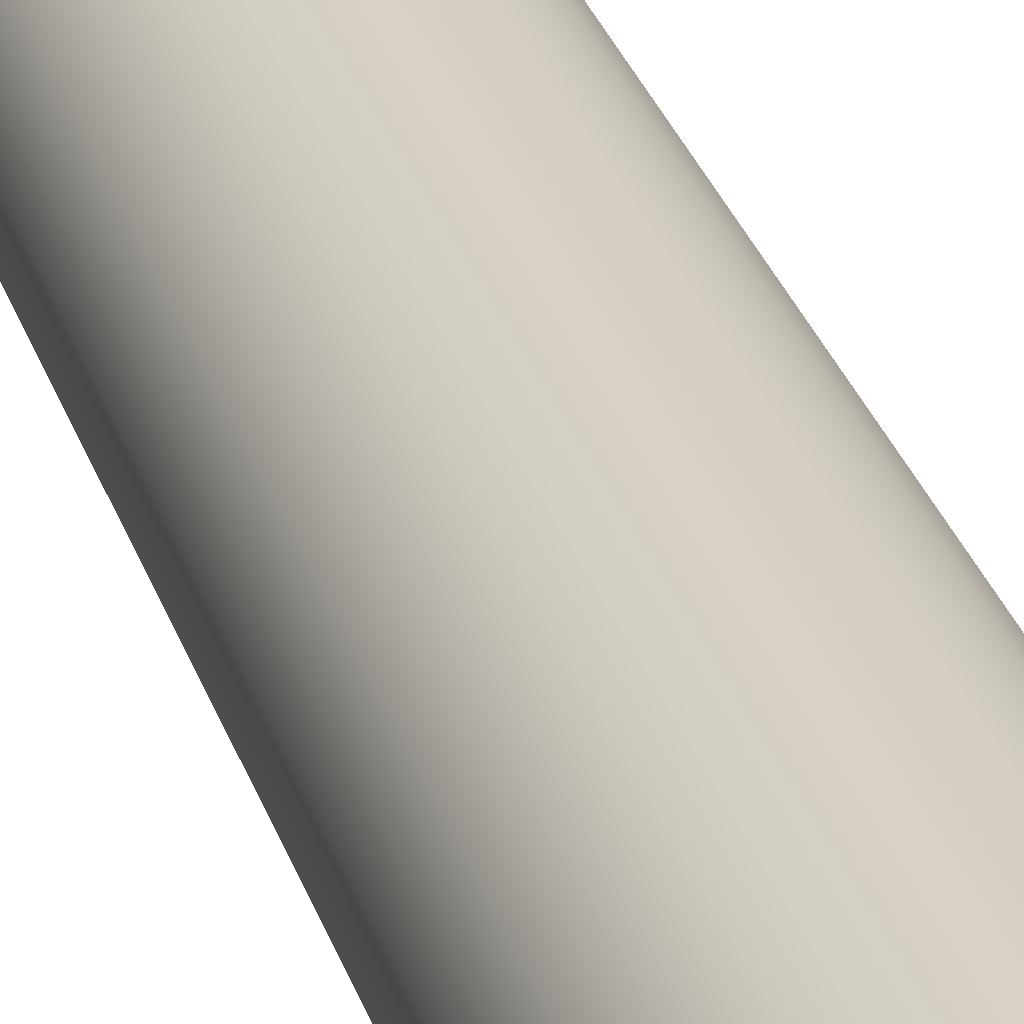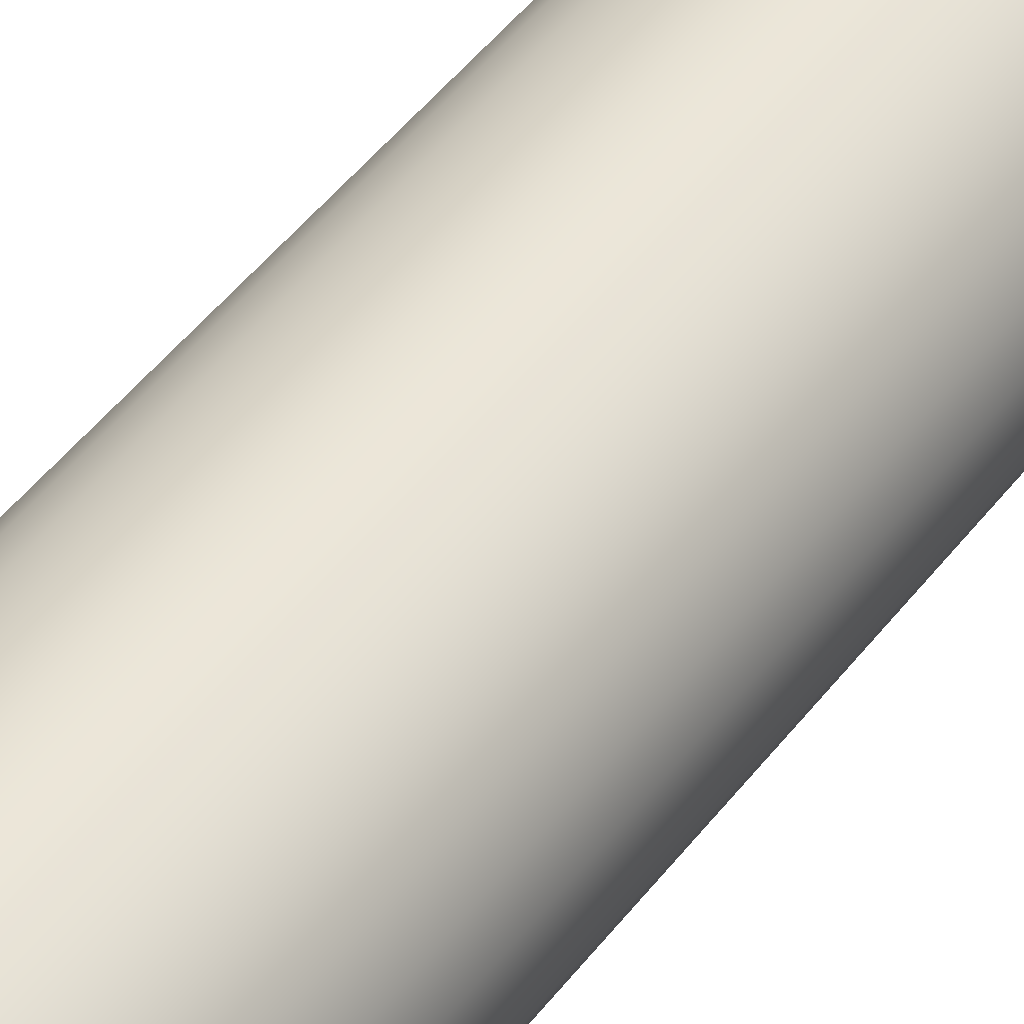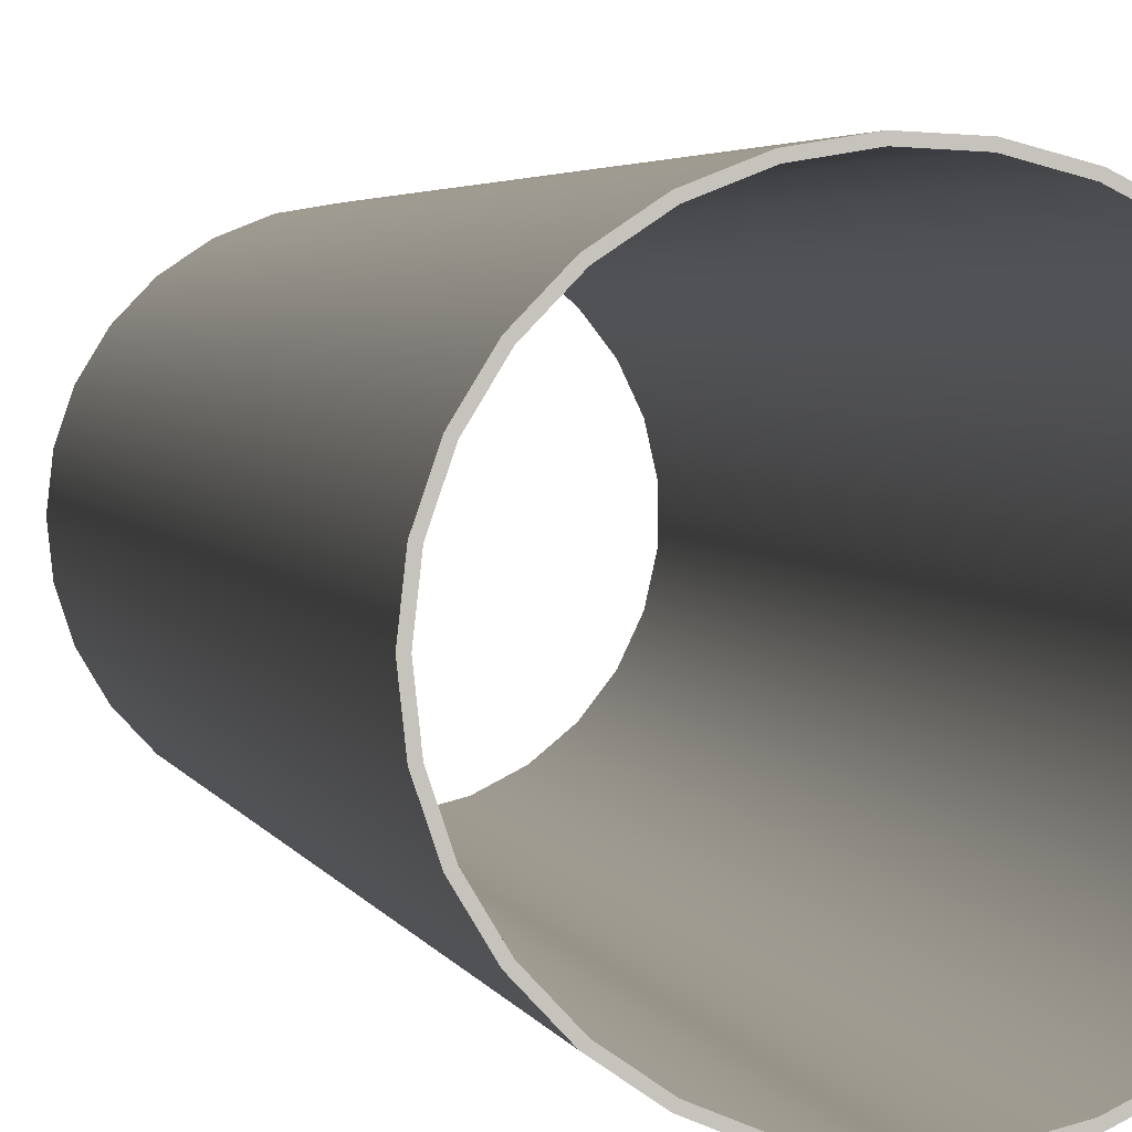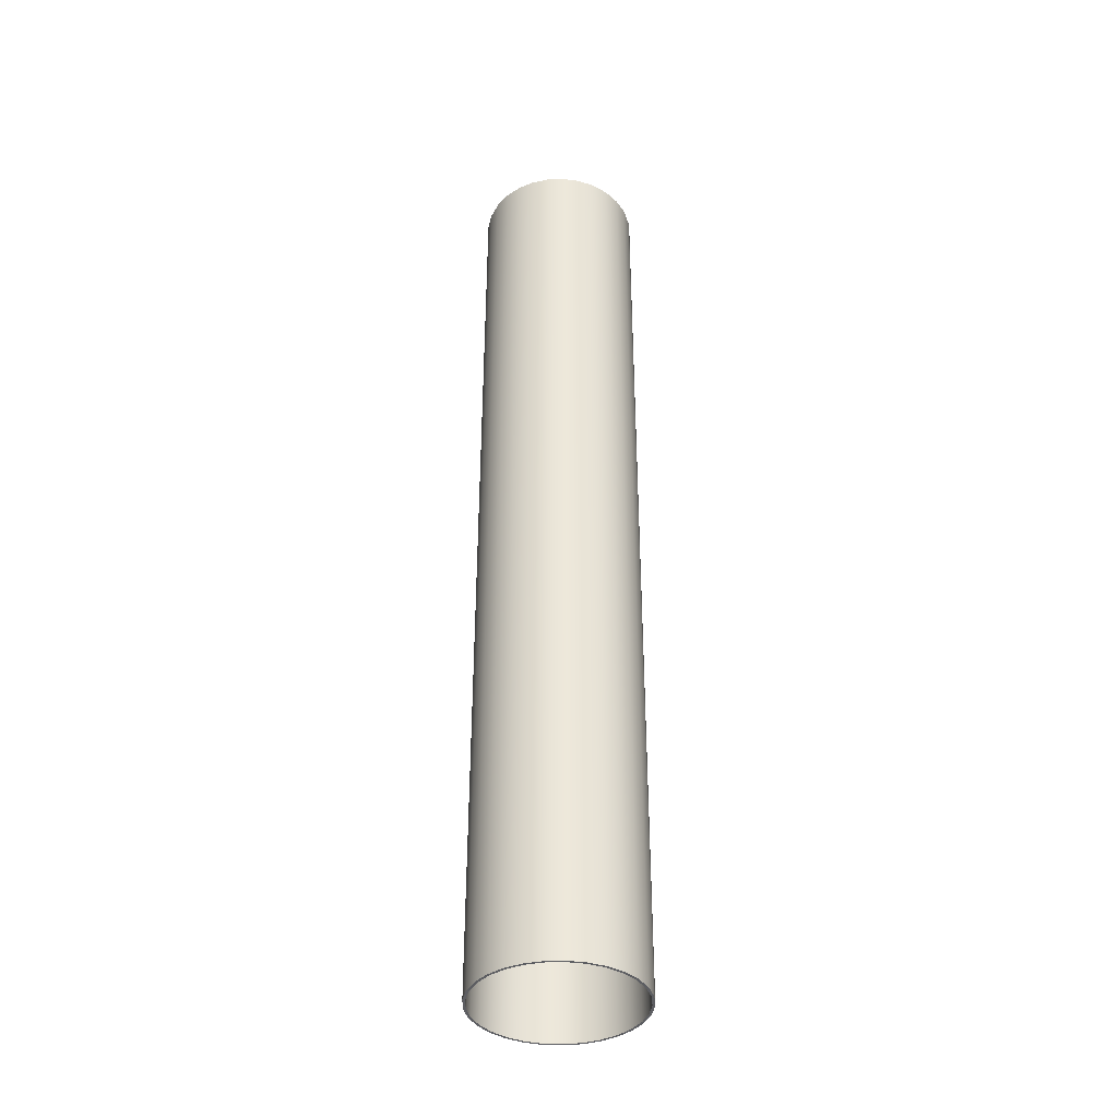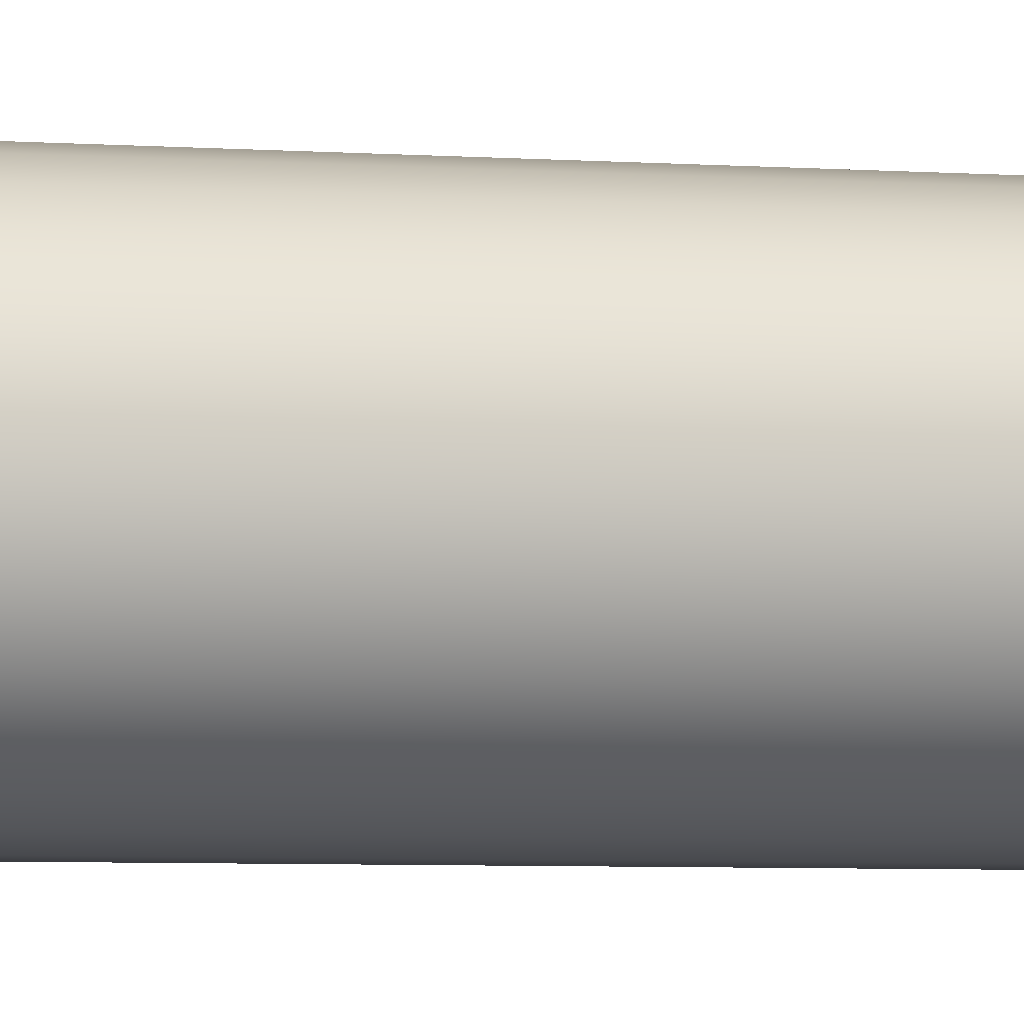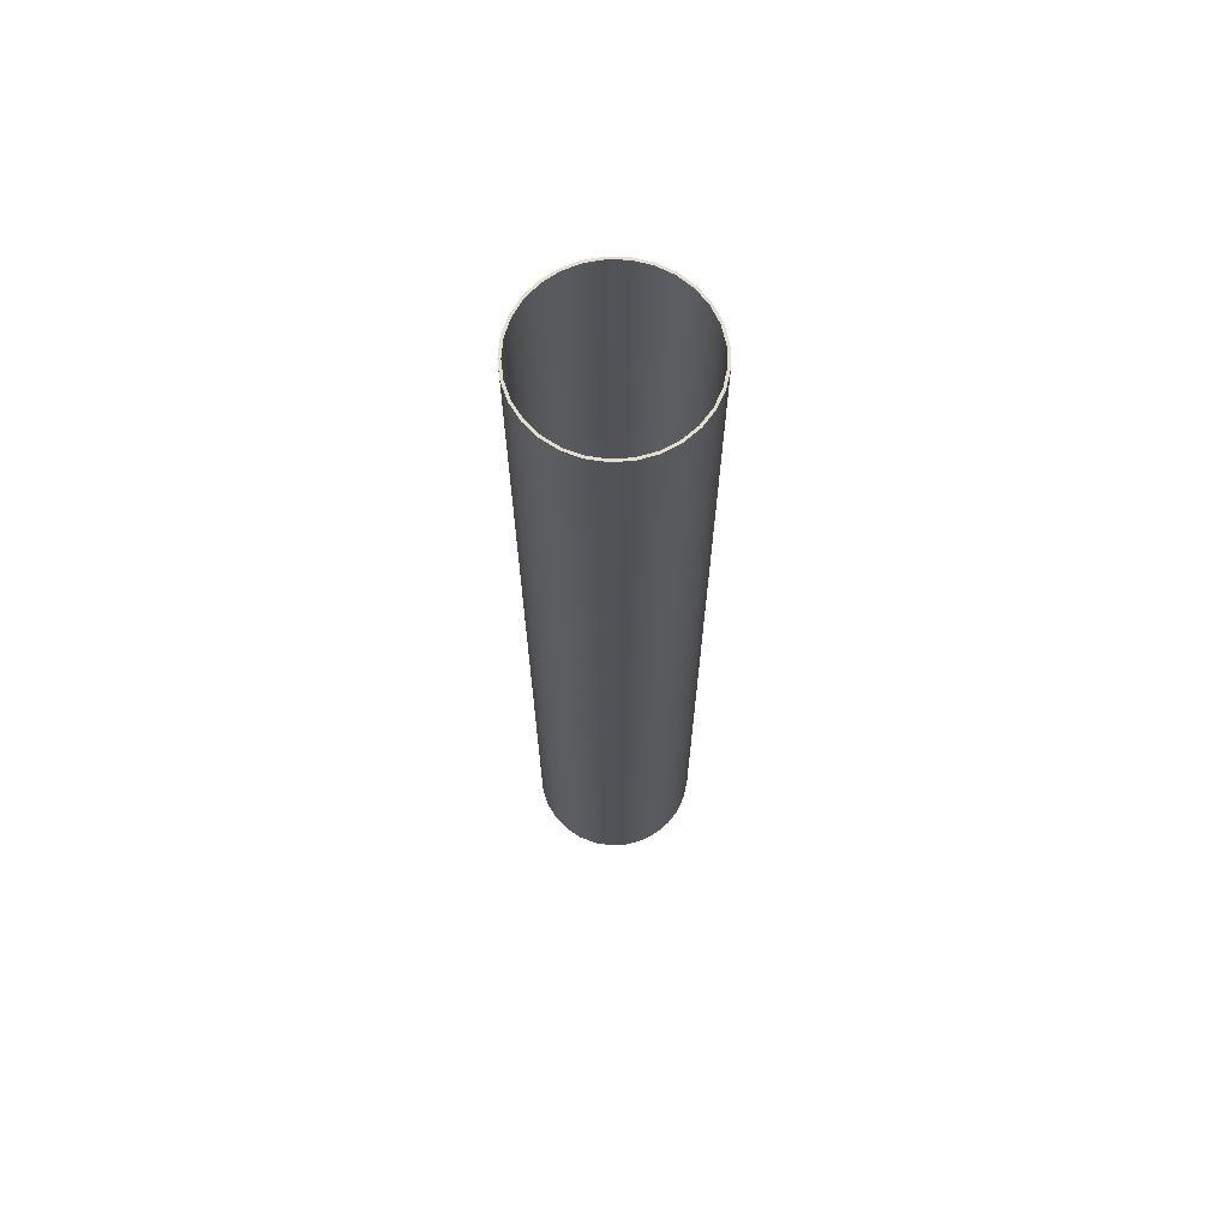
<metadata>
{"format":"obj","ext":"obj","renderer":"f3d","projection":"perspective","resolution":1024,"background":"white","views":[{"elev":27.4,"azim":164.7,"up":"+Z"},{"elev":41.5,"azim":32.5,"up":"+Z"},{"elev":1.6,"azim":-6.5,"up":"+Z"},{"elev":-38.4,"azim":154.4,"up":"+Y"},{"elev":-4.0,"azim":73.4,"up":"+Z"},{"elev":68.0,"azim":110.9,"up":"+Y"}]}
</metadata>
<code>
v -1.675 0 2.051e-16
v -1.636 0 0.3601
v -1.52 0 0.7034
v -1.334 0 1.014
v -1.084 0 1.277
v -0.7846 0 1.48
v -0.4481 0 1.614
v -0.09069 0 1.673
v 0.271 0 1.653
v 0.62 0 1.556
v 0.9401 0 1.386
v 1.216 0 1.152
v 1.435 0 0.8636
v 1.587 0 0.5349
v 1.665 0 0.1811
v 1.665 0 -0.1811
v 1.587 0 -0.5349
v 1.435 0 -0.8636
v 1.216 0 -1.152
v 0.9401 0 -1.386
v 0.62 0 -1.556
v 0.271 0 -1.653
v -0.09069 0 -1.673
v -0.4481 0 -1.614
v -0.7846 0 -1.48
v -1.084 0 -1.277
v -1.334 0 -1.014
v -1.52 0 -0.7034
v -1.636 0 -0.3601
v -1.728 0 2.117e-16
v -1.688 0 -0.3716
v -1.569 0 -0.7258
v -1.376 0 -1.046
v -1.119 0 -1.317
v -0.8096 0 -1.527
v -0.4624 0 -1.665
v -0.09358 0 -1.726
v 0.2796 0 -1.706
v 0.6398 0 -1.606
v 0.97 0 -1.431
v 1.255 0 -1.189
v 1.481 0 -0.8911
v 1.638 0 -0.5519
v 1.718 0 -0.1869
v 1.718 0 0.1869
v 1.638 0 0.5519
v 1.481 0 0.8911
v 1.255 0 1.189
v 0.97 0 1.431
v 0.6398 0 1.606
v 0.2796 0 1.706
v -0.09358 0 1.726
v -0.4624 0 1.665
v -0.8096 0 1.527
v -1.119 0 1.317
v -1.376 0 1.046
v -1.569 0 0.7258
v -1.688 0 0.3716
v -1.675 20.32 2.051e-16
v -1.636 20.32 -0.3601
v -1.52 20.32 -0.7034
v -1.334 20.32 -1.014
v -1.084 20.32 -1.277
v -0.7846 20.32 -1.48
v -0.4481 20.32 -1.614
v -0.09069 20.32 -1.673
v 0.271 20.32 -1.653
v 0.62 20.32 -1.556
v 0.9401 20.32 -1.386
v 1.216 20.32 -1.152
v 1.435 20.32 -0.8636
v 1.587 20.32 -0.5349
v 1.665 20.32 -0.1811
v 1.665 20.32 0.1811
v 1.587 20.32 0.5349
v 1.435 20.32 0.8636
v 1.216 20.32 1.152
v 0.9401 20.32 1.386
v 0.62 20.32 1.556
v 0.271 20.32 1.653
v -0.09069 20.32 1.673
v -0.4481 20.32 1.614
v -0.7846 20.32 1.48
v -1.084 20.32 1.277
v -1.334 20.32 1.014
v -1.52 20.32 0.7034
v -1.636 20.32 0.3601
v -1.728 20.32 2.117e-16
v -1.688 20.32 0.3716
v -1.569 20.32 0.7258
v -1.376 20.32 1.046
v -1.119 20.32 1.317
v -0.8096 20.32 1.527
v -0.4624 20.32 1.665
v -0.09358 20.32 1.726
v 0.2796 20.32 1.706
v 0.6398 20.32 1.606
v 0.97 20.32 1.431
v 1.255 20.32 1.189
v 1.481 20.32 0.8911
v 1.638 20.32 0.5519
v 1.718 20.32 0.1869
v 1.718 20.32 -0.1869
v 1.638 20.32 -0.5519
v 1.481 20.32 -0.8911
v 1.255 20.32 -1.189
v 0.97 20.32 -1.431
v 0.6398 20.32 -1.606
v 0.2796 20.32 -1.706
v -0.09358 20.32 -1.726
v -0.4624 20.32 -1.665
v -0.8096 20.32 -1.527
v -1.119 20.32 -1.317
v -1.376 20.32 -1.046
v -1.569 20.32 -0.7258
v -1.688 20.32 -0.3716
v -1.728 20.32 2.117e-16
v -1.688 20.32 -0.3716
v -1.569 20.32 -0.7258
v -1.376 20.32 -1.046
v -1.119 20.32 -1.317
v -0.8096 20.32 -1.527
v -0.4624 20.32 -1.665
v -0.09358 20.32 -1.726
v 0.2796 20.32 -1.706
v 0.6398 20.32 -1.606
v 0.97 20.32 -1.431
v 1.255 20.32 -1.189
v 1.481 20.32 -0.8911
v 1.638 20.32 -0.5519
v 1.718 20.32 -0.1869
v 1.718 20.32 0.1869
v 1.638 20.32 0.5519
v 1.481 20.32 0.8911
v 1.255 20.32 1.189
v 0.97 20.32 1.431
v 0.6398 20.32 1.606
v 0.2796 20.32 1.706
v -0.09358 20.32 1.726
v -0.4624 20.32 1.665
v -0.8096 20.32 1.527
v -1.119 20.32 1.317
v -1.376 20.32 1.046
v -1.569 20.32 0.7258
v -1.688 20.32 0.3716
v -1.728 0 2.117e-16
v -1.688 0 0.3716
v -1.569 0 0.7258
v -1.376 0 1.046
v -1.119 0 1.317
v -0.8096 0 1.527
v -0.4624 0 1.665
v -0.09358 0 1.726
v 0.2796 0 1.706
v 0.6398 0 1.606
v 0.97 0 1.431
v 1.255 0 1.189
v 1.481 0 0.8911
v 1.638 0 0.5519
v 1.718 0 0.1869
v 1.718 0 -0.1869
v 1.638 0 -0.5519
v 1.481 0 -0.8911
v 1.255 0 -1.189
v 0.97 0 -1.431
v 0.6398 0 -1.606
v 0.2796 0 -1.706
v -0.09358 0 -1.726
v -0.4624 0 -1.665
v -0.8096 0 -1.527
v -1.119 0 -1.317
v -1.376 0 -1.046
v -1.569 0 -0.7258
v -1.688 0 -0.3716
v -1.728 0 2.117e-16
v -1.728 20.32 2.117e-16
v -1.675 20.32 2.051e-16
v -1.636 20.32 0.3601
v -1.52 20.32 0.7034
v -1.334 20.32 1.014
v -1.084 20.32 1.277
v -0.7846 20.32 1.48
v -0.4481 20.32 1.614
v -0.09069 20.32 1.673
v 0.271 20.32 1.653
v 0.62 20.32 1.556
v 0.9401 20.32 1.386
v 1.216 20.32 1.152
v 1.435 20.32 0.8636
v 1.587 20.32 0.5349
v 1.665 20.32 0.1811
v 1.665 20.32 -0.1811
v 1.587 20.32 -0.5349
v 1.435 20.32 -0.8636
v 1.216 20.32 -1.152
v 0.9401 20.32 -1.386
v 0.62 20.32 -1.556
v 0.271 20.32 -1.653
v -0.09069 20.32 -1.673
v -0.4481 20.32 -1.614
v -0.7846 20.32 -1.48
v -1.084 20.32 -1.277
v -1.334 20.32 -1.014
v -1.52 20.32 -0.7034
v -1.636 20.32 -0.3601
v -1.675 0 2.051e-16
v -1.636 0 -0.3601
v -1.52 0 -0.7034
v -1.334 0 -1.014
v -1.084 0 -1.277
v -0.7846 0 -1.48
v -0.4481 0 -1.614
v -0.09069 0 -1.673
v 0.271 0 -1.653
v 0.62 0 -1.556
v 0.9401 0 -1.386
v 1.216 0 -1.152
v 1.435 0 -0.8636
v 1.587 0 -0.5349
v 1.665 0 -0.1811
v 1.665 0 0.1811
v 1.587 0 0.5349
v 1.435 0 0.8636
v 1.216 0 1.152
v 0.9401 0 1.386
v 0.62 0 1.556
v 0.271 0 1.653
v -0.09069 0 1.673
v -0.4481 0 1.614
v -0.7846 0 1.48
v -1.084 0 1.277
v -1.334 0 1.014
v -1.52 0 0.7034
v -1.636 0 0.3601
v -1.675 20.32 2.051e-16
v -1.675 0 2.051e-16
f 2 58 1
f 1 58 30
f 1 30 31
f 58 2 57
f 57 2 3
f 57 3 56
f 56 3 4
f 56 4 55
f 55 4 5
f 55 5 54
f 54 5 6
f 54 6 53
f 53 6 7
f 53 7 52
f 52 7 8
f 52 8 9
f 52 9 51
f 51 9 10
f 51 10 50
f 50 10 11
f 50 11 49
f 49 11 12
f 49 12 48
f 48 12 13
f 48 13 47
f 47 13 14
f 47 14 46
f 46 14 15
f 46 15 45
f 45 15 16
f 45 16 44
f 44 16 43
f 43 16 17
f 43 17 42
f 42 17 18
f 42 18 41
f 41 18 19
f 41 19 40
f 40 19 20
f 40 20 39
f 39 20 21
f 39 21 38
f 38 21 22
f 38 22 37
f 37 22 23
f 37 23 24
f 37 24 36
f 36 24 25
f 36 25 35
f 35 25 26
f 35 26 34
f 34 26 27
f 34 27 33
f 33 27 28
f 33 28 32
f 32 28 29
f 32 29 31
f 31 29 1
f 60 116 59
f 59 116 88
f 59 88 89
f 116 60 115
f 115 60 61
f 115 61 114
f 114 61 62
f 114 62 113
f 113 62 63
f 113 63 112
f 112 63 64
f 112 64 111
f 111 64 65
f 111 65 110
f 110 65 66
f 110 66 67
f 110 67 109
f 109 67 68
f 109 68 108
f 108 68 69
f 108 69 107
f 107 69 70
f 107 70 106
f 106 70 71
f 106 71 105
f 105 71 72
f 105 72 104
f 104 72 73
f 104 73 103
f 103 73 102
f 102 73 74
f 102 74 101
f 101 74 75
f 101 75 100
f 100 75 76
f 100 76 99
f 99 76 77
f 99 77 98
f 98 77 78
f 98 78 97
f 97 78 79
f 97 79 96
f 96 79 80
f 96 80 95
f 95 80 81
f 95 81 82
f 95 82 94
f 94 82 83
f 94 83 93
f 93 83 84
f 93 84 92
f 92 84 85
f 92 85 91
f 91 85 86
f 91 86 90
f 90 86 87
f 90 87 89
f 89 87 59
f 118 174 117
f 117 174 175
f 176 146 145
f 145 146 147
f 145 147 144
f 144 147 148
f 144 148 143
f 143 148 149
f 143 149 142
f 142 149 150
f 142 150 141
f 141 150 151
f 141 151 140
f 140 151 152
f 140 152 139
f 139 152 153
f 139 153 138
f 138 153 154
f 138 154 137
f 137 154 155
f 137 155 136
f 136 155 156
f 136 156 135
f 135 156 157
f 135 157 134
f 134 157 158
f 134 158 133
f 133 158 159
f 133 159 132
f 132 159 160
f 132 160 131
f 131 160 161
f 131 161 130
f 130 161 162
f 130 162 129
f 129 162 163
f 129 163 128
f 128 163 164
f 128 164 127
f 127 164 165
f 127 165 126
f 126 165 166
f 126 166 125
f 125 166 167
f 125 167 124
f 124 167 168
f 124 168 123
f 123 168 169
f 123 169 122
f 122 169 170
f 122 170 121
f 121 170 171
f 121 171 120
f 120 171 172
f 120 172 119
f 119 172 173
f 119 173 118
f 118 173 174
f 178 234 177
f 177 234 236
f 235 206 205
f 205 206 207
f 205 207 204
f 204 207 208
f 204 208 203
f 203 208 209
f 203 209 202
f 202 209 210
f 202 210 201
f 201 210 211
f 201 211 200
f 200 211 212
f 200 212 199
f 199 212 213
f 199 213 198
f 198 213 214
f 198 214 197
f 197 214 215
f 197 215 196
f 196 215 216
f 196 216 195
f 195 216 217
f 195 217 194
f 194 217 218
f 194 218 193
f 193 218 219
f 193 219 192
f 192 219 220
f 192 220 191
f 191 220 221
f 191 221 190
f 190 221 222
f 190 222 189
f 189 222 223
f 189 223 188
f 188 223 224
f 188 224 187
f 187 224 225
f 187 225 186
f 186 225 226
f 186 226 185
f 185 226 227
f 185 227 184
f 184 227 228
f 184 228 183
f 183 228 229
f 183 229 182
f 182 229 230
f 182 230 181
f 181 230 231
f 181 231 180
f 180 231 232
f 180 232 179
f 179 232 233
f 179 233 178
f 178 233 234

</code>
